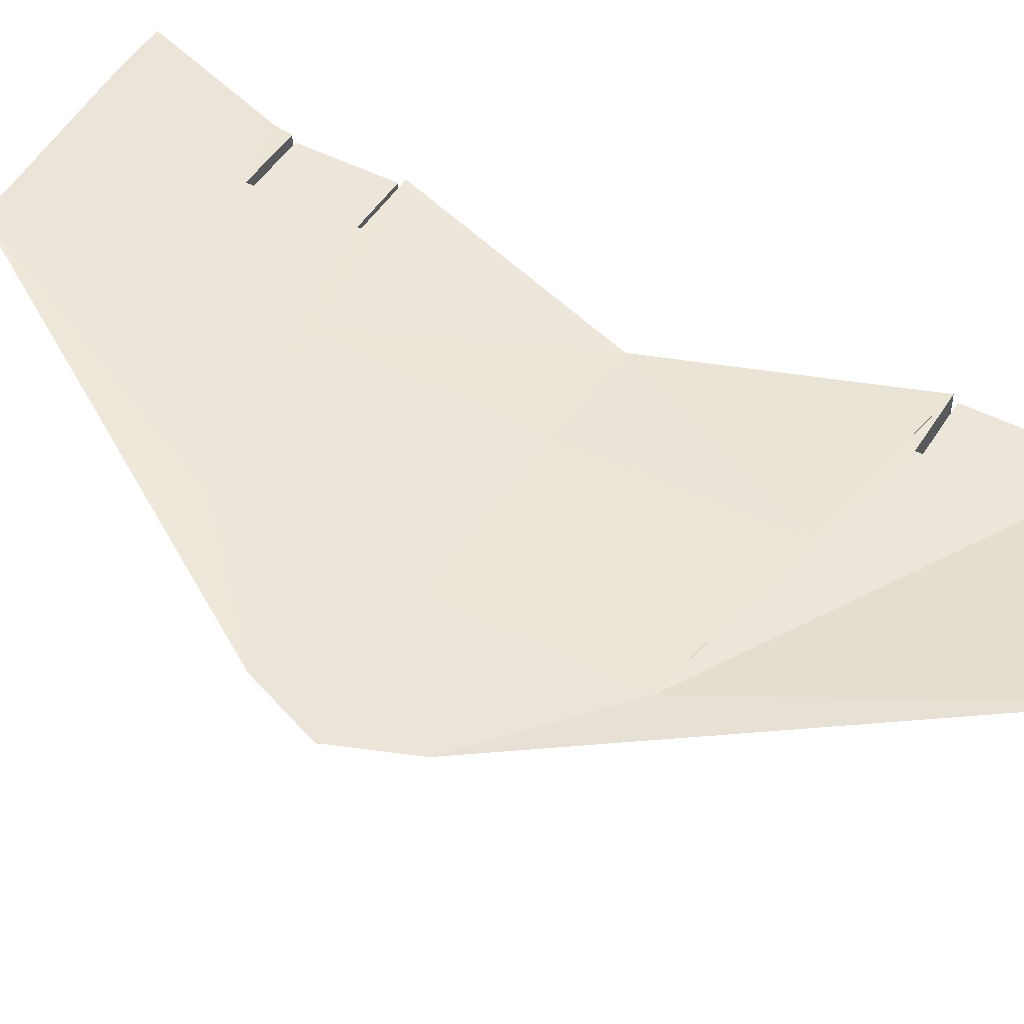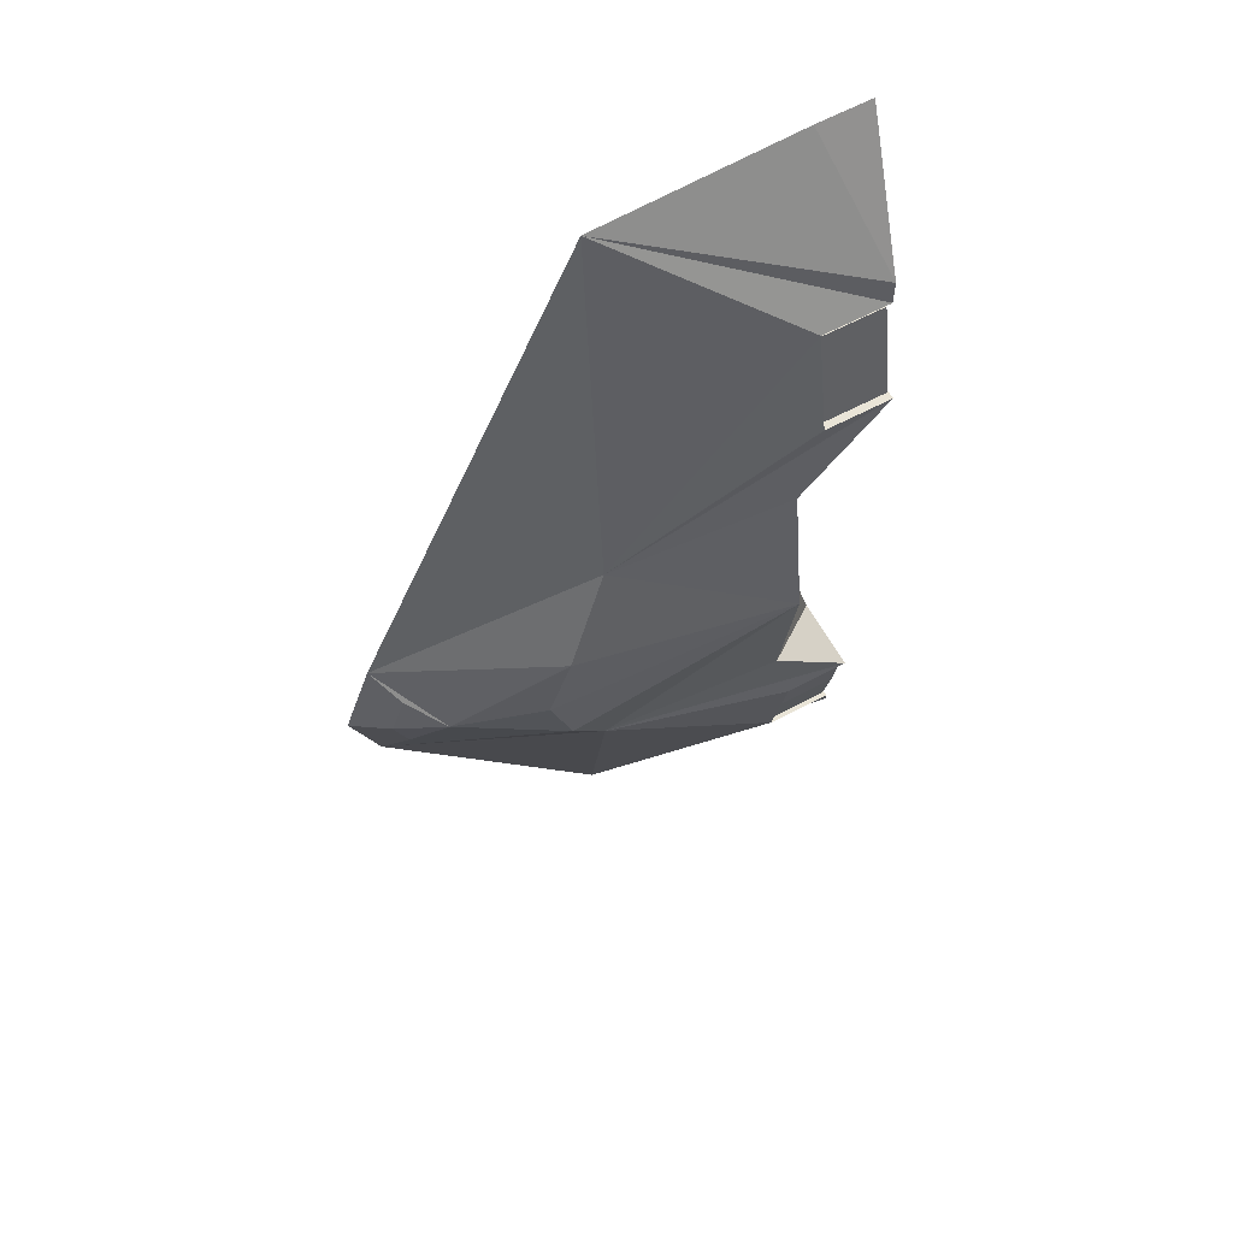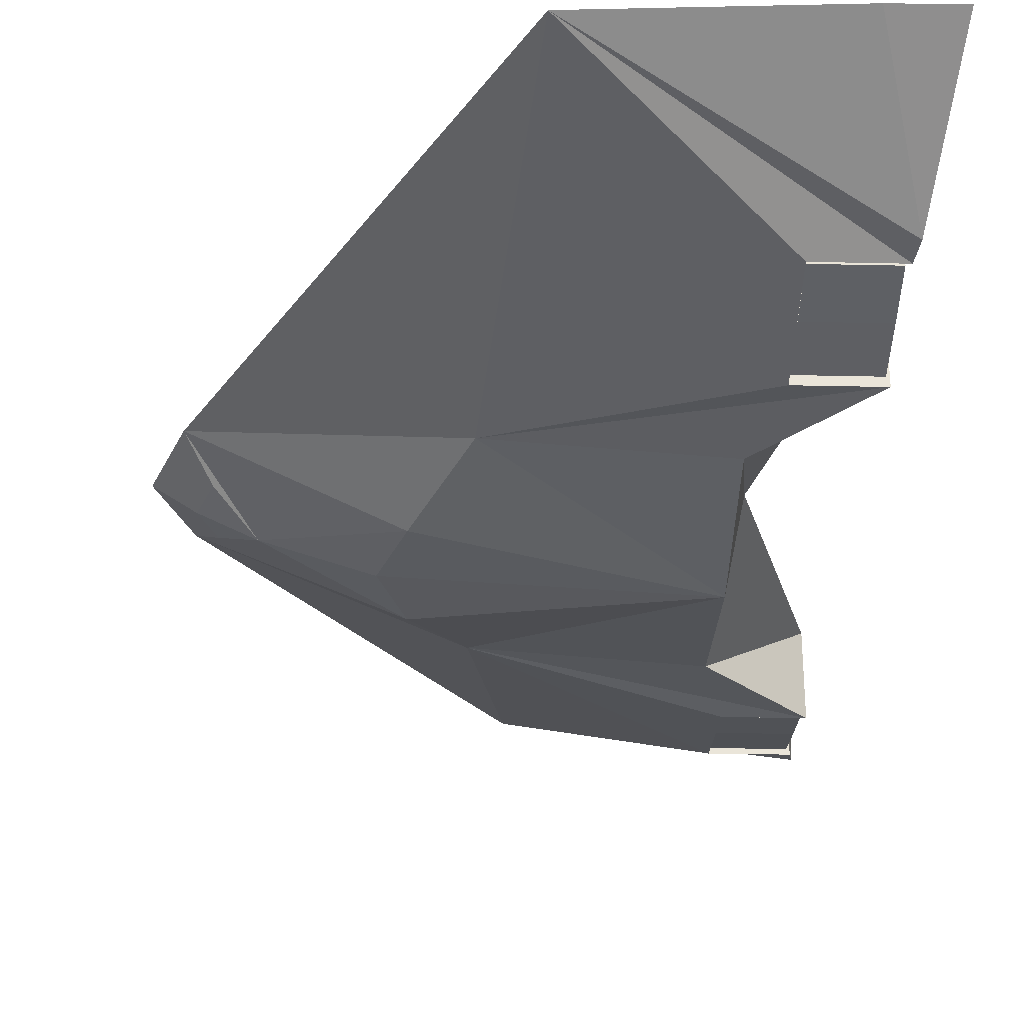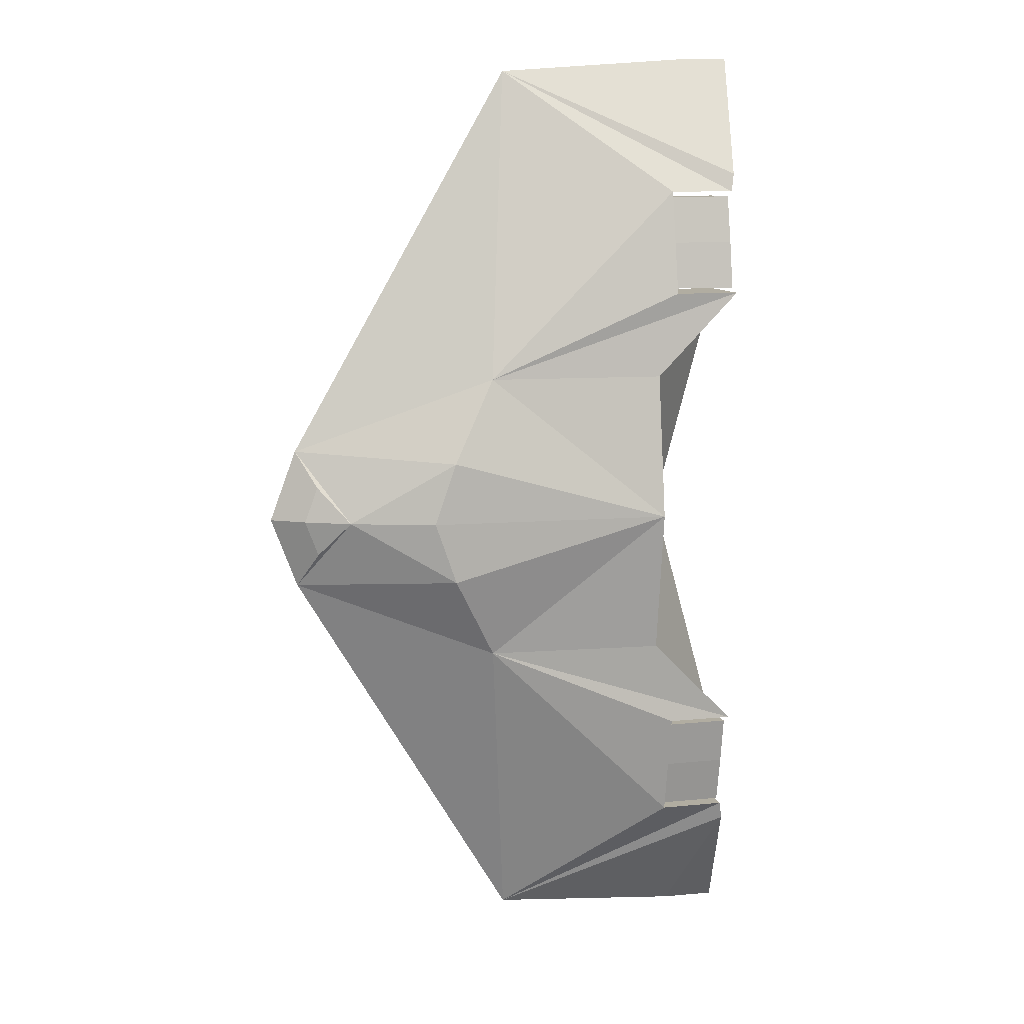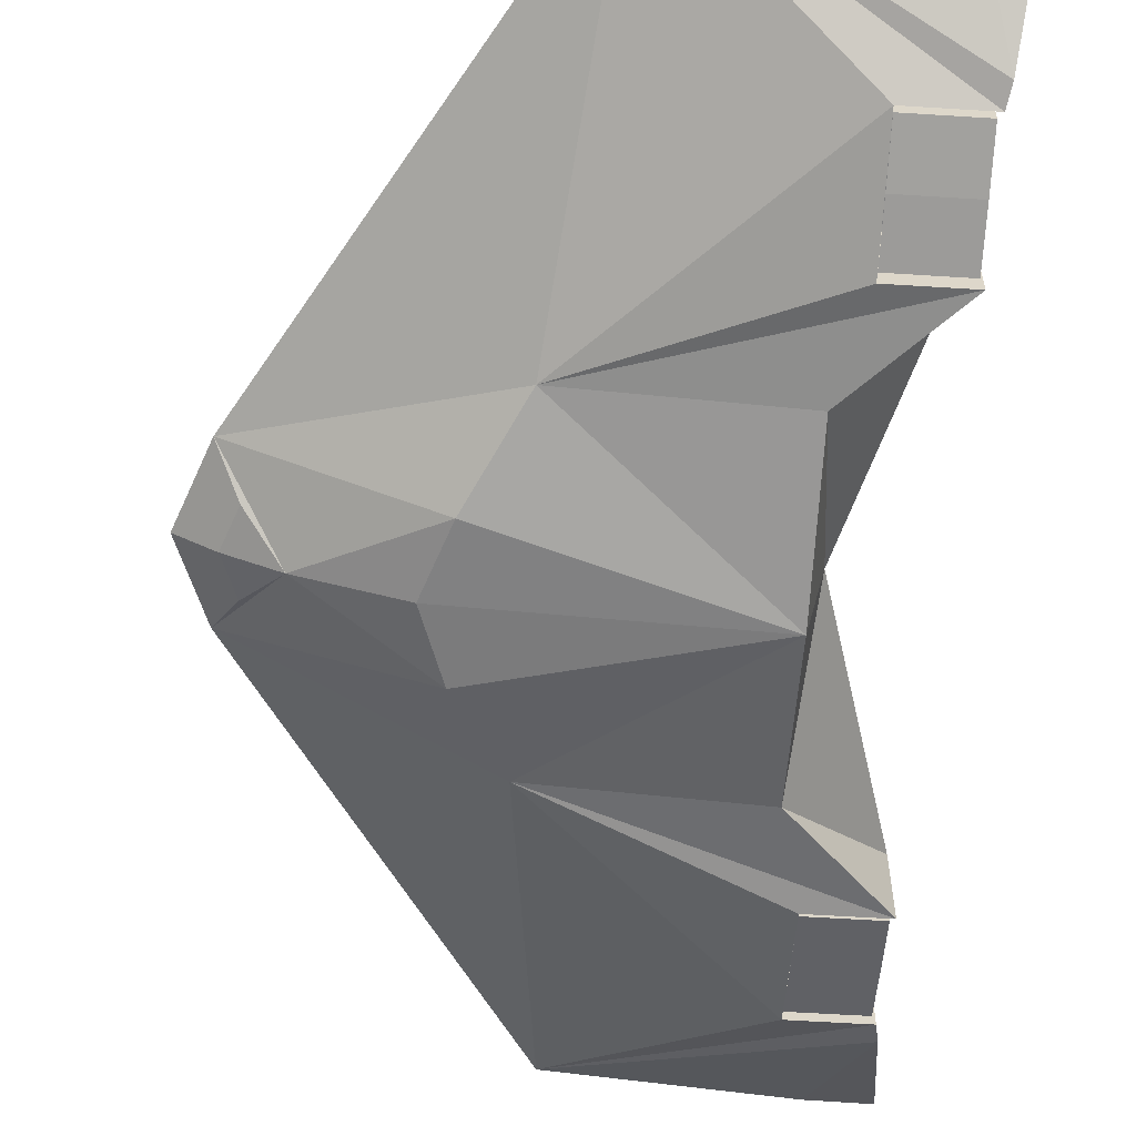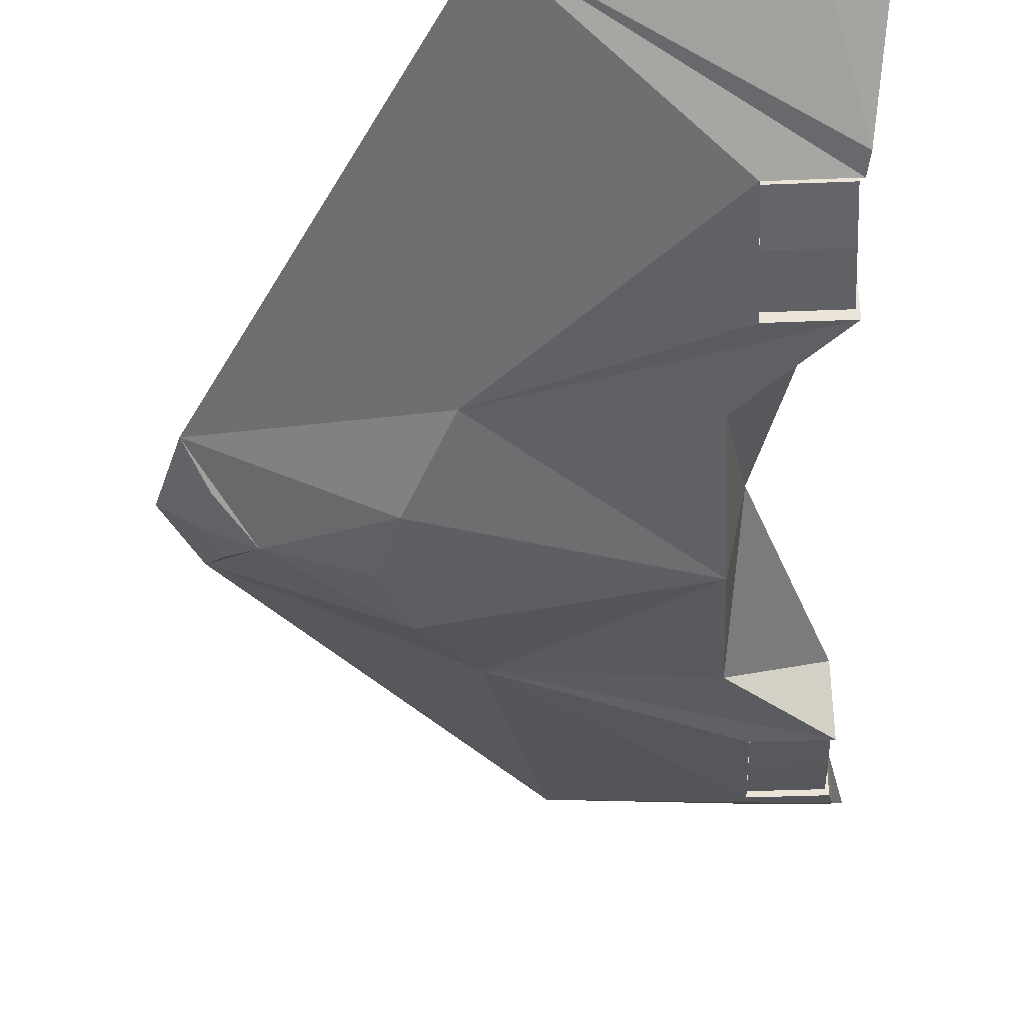
<metadata>
{"format":"obj","ext":"obj","renderer":"f3d","projection":"perspective","resolution":1024,"background":"white","views":[{"elev":47.5,"azim":120.3,"up":"+Z"},{"elev":61.1,"azim":151.4,"up":"+Y"},{"elev":-31.0,"azim":178.2,"up":"+Z"},{"elev":10.3,"azim":165.4,"up":"+Y"},{"elev":-59.7,"azim":176.3,"up":"+Z"},{"elev":-39.6,"azim":-177.2,"up":"+Z"}]}
</metadata>
<code>
o Cube
v 0.0852 0.07812 0.01626
v 0.04614 0.06406 -0.01116
v 0.03051 0.2031 0.03185
v -0.07105 0.1562 0.01644
v -0.07105 0.1562 -0.004751
v 0.134 0.03121 0.01054
v -0.07105 0.1562 0.005846
v -0.07105 0.1562 0.01114
v -0.06952 0.1481 0.01683
v -0.06952 0.1019 -0.01585
v -0.07105 0.1562 0.000547
v -0.06952 0.1019 0.01683
v -0.06952 0.1481 -0.006734
v -0.06952 0.1481 0.002413
v -0.06952 0.1019 -0.001707
v -0.06952 0.1019 0.01166
v -0.06952 0.1019 -0.01098
v -0.06952 0.1481 -0.003918
v -0.06952 0.1481 0.01372
v -0.05542 0.2094 0.03112
v -0.07886 0.2097 0.03112
v -0.03199 0.06406 -0.01676
v 0.06567 0.02734 -0.02116
v 0.00784 0.09 0.0167
v 0.1399 0.01561 0.01021
v 0.1255 0.01561 0.000684
v -0.04077 0.1481 0.01683
v -0.04077 0.1019 -0.01585
v -0.04077 0.1019 0.01683
v -0.04077 0.1481 -0.006734
v -0.04077 0.1481 0.002413
v -0.04077 0.1019 -0.001707
v -0.04077 0.1019 0.01166
v -0.04077 0.1019 -0.01098
v -0.04077 0.1481 -0.003918
v -0.04077 0.1481 0.01372
v -0.06799 0.125 0.01549
v -0.06799 0.125 -0.01022
v -0.06799 0.1458 0.01549
v -0.06799 0.1042 -0.01393
v -0.06799 0.1042 0.01549
v -0.06799 0.1458 -0.005724
v -0.06799 0.1458 0.002508
v -0.06799 0.1042 -0.0012
v -0.06799 0.125 -0.006762
v -0.06799 0.125 0.01176
v -0.06799 0.1042 0.01083
v -0.06799 0.1042 -0.009543
v -0.06799 0.1458 -0.00319
v -0.06799 0.1458 0.01269
v -0.04338 0.125 0.005733
v -0.05495 0.1387 0.007507
v -0.0529 0.1084 0.004596
v -0.04338 0.125 0.002299
v -0.04338 0.125 0.01
v -0.0529 0.1084 0.009275
v -0.0529 0.1084 0.000116
v -0.05495 0.1387 0.005104
v -0.05495 0.1387 0.01073
v -0.04099 0.125 0.01549
v -0.04099 0.125 -0.01022
v -0.04099 0.1458 0.01549
v -0.04099 0.1042 -0.01393
v -0.04099 0.1042 0.01549
v -0.04099 0.1458 -0.005724
v -0.04099 0.1458 0.002508
v -0.04099 0.1042 -0.0012
v -0.04099 0.1042 0.01083
v -0.04099 0.1042 -0.009543
v -0.04099 0.1458 -0.00319
v -0.04099 0.1458 0.01269
v 0.0852 -0.07812 0.01626
v 0.04614 -0.06406 -0.01116
v 0.03051 -0.2031 0.03185
v -0.07105 -0.1562 0.01644
v -0.07105 -0.1562 -0.004751
v 0.134 -0.03121 0.01054
v -0.07105 -0.1562 0.005846
v -0.07105 -0.1562 0.01114
v -0.06952 -0.1481 0.01683
v -0.06952 -0.1019 -0.01585
v -0.07105 -0.1562 0.000547
v -0.06952 -0.1019 0.01683
v -0.06952 -0.1481 -0.006734
v -0.06952 -0.1481 0.002413
v -0.06952 -0.1019 -0.001707
v -0.06952 -0.1019 0.01166
v -0.06952 -0.1019 -0.01098
v -0.06952 -0.1481 -0.003918
v -0.06952 -0.1481 0.01372
v -0.05543 -0.2094 0.03112
v -0.07886 -0.2097 0.03112
v -0.03199 -0.06406 -0.01676
v 0.06567 -0.02734 -0.02116
v 0.00784 -0.09 0.0167
v 0.1399 -0.01561 0.01021
v 0.1255 -0.01561 0.000684
v 0.1119 -0 -0.009173
v 0.1457 -0 0.00987
v 0.0752 -0 -0.02116
v -0.03199 0 -0.02676
v -0.03952 0 0.01013
v 0.0852 -0 0.01526
v 0.00784 0 0.0127
v 0.1313 -0 0.000348
v -0.04077 -0.1481 0.01683
v -0.04077 -0.1019 -0.01585
v -0.04077 -0.1019 0.01683
v -0.04077 -0.1481 -0.006734
v -0.04077 -0.1481 0.002413
v -0.04077 -0.1019 -0.001707
v -0.04077 -0.1019 0.01166
v -0.04077 -0.1019 -0.01098
v -0.04077 -0.1481 -0.003918
v -0.04077 -0.1481 0.01372
v -0.06799 -0.125 0.01549
v -0.06799 -0.125 -0.01022
v -0.06799 -0.1458 0.01549
v -0.06799 -0.1042 -0.01393
v -0.06799 -0.1042 0.01549
v -0.06799 -0.1458 -0.005724
v -0.06799 -0.1458 0.002508
v -0.06799 -0.1042 -0.0012
v -0.06799 -0.125 -0.006762
v -0.06799 -0.125 0.01176
v -0.06799 -0.1042 0.01083
v -0.06799 -0.1042 -0.009543
v -0.06799 -0.1458 -0.00319
v -0.06799 -0.1458 0.01269
v -0.04338 -0.125 0.005733
v -0.05495 -0.1387 0.007507
v -0.0529 -0.1084 0.004596
v -0.04338 -0.125 0.002299
v -0.04338 -0.125 0.01
v -0.0529 -0.1084 0.009275
v -0.0529 -0.1084 0.000116
v -0.05495 -0.1387 0.005104
v -0.05495 -0.1387 0.01073
v -0.04099 -0.125 0.01549
v -0.04099 -0.125 -0.01022
v -0.04099 -0.1458 0.01549
v -0.04099 -0.1042 -0.01393
v -0.04099 -0.1042 0.01549
v -0.04099 -0.1458 -0.005724
v -0.04099 -0.1458 0.002508
v -0.04099 -0.1042 -0.0012
v -0.04099 -0.1042 0.01083
v -0.04099 -0.1042 -0.009543
v -0.04099 -0.1458 -0.00319
v -0.04099 -0.1458 0.01269
f 19 4 8
f 5 11 21
f 1 6 3
f 14 11 18
f 18 5 13
f 19 7 14
f 8 4 21
f 7 8 21
f 11 7 21
f 23 100 101
f 3 6 2
f 20 21 4
f 4 3 20
f 20 3 5
f 5 21 20
f 22 10 2
f 5 3 13
f 6 23 2
f 1 104 103
f 24 102 104
f 15 22 16
f 102 12 22
f 99 105 25
f 25 26 6
f 25 105 26
f 105 98 26
f 100 23 98
f 23 6 98
f 6 1 103
f 6 103 99
f 22 101 102
f 26 98 6
f 16 32 15
f 19 27 9
f 13 35 18
f 15 34 17
f 12 33 16
f 14 36 19
f 18 31 14
f 17 28 10
f 30 28 34
f 10 28 2
f 13 3 30
f 2 30 3
f 46 59 55
f 41 46 47
f 45 57 54
f 48 38 40
f 45 42 38
f 50 52 59
f 44 57 48
f 37 50 46
f 53 54 57
f 56 51 53
f 51 58 54
f 55 52 51
f 47 53 44
f 43 58 52
f 46 56 47
f 45 58 49
f 40 69 48
f 39 71 50
f 44 68 47
f 43 70 49
f 42 61 38
f 48 67 44
f 37 62 39
f 47 64 41
f 38 63 40
f 50 66 43
f 41 60 37
f 49 65 42
f 90 75 80
f 76 92 82
f 72 74 77
f 82 85 89
f 76 89 84
f 78 90 85
f 79 92 75
f 78 92 79
f 82 92 78
f 101 94 73
f 74 73 77
f 91 75 92
f 75 91 74
f 91 76 74
f 76 91 92
f 93 73 81
f 76 84 74
f 77 73 94
f 72 104 95
f 95 102 83
f 93 81 88
f 102 93 83
f 99 96 105
f 96 77 97
f 96 97 105
f 105 97 98
f 100 98 94
f 94 98 77
f 77 103 72
f 77 99 103
f 93 102 101
f 104 102 103
f 97 77 98
f 111 87 86
f 106 90 80
f 114 84 89
f 113 86 88
f 112 83 87
f 115 85 90
f 110 89 85
f 107 88 81
f 108 112 115
f 81 73 107
f 84 109 74
f 109 73 74
f 125 138 129
f 125 120 126
f 124 136 127
f 117 127 119
f 121 124 117
f 129 131 122
f 136 123 127
f 129 116 125
f 133 132 136
f 130 135 132
f 137 130 133
f 131 134 130
f 132 126 123
f 122 137 128
f 135 125 126
f 137 124 128
f 148 119 127
f 150 118 129
f 147 123 126
f 149 122 128
f 140 121 117
f 146 127 123
f 141 116 118
f 143 126 120
f 142 117 119
f 145 129 122
f 139 120 116
f 144 128 121
f 1 29 12
f 9 27 4
f 3 4 27
f 27 1 3
f 80 75 106
f 74 106 75
f 108 72 83
f 72 106 74
f 19 9 4
f 14 7 11
f 18 11 5
f 19 8 7
f 101 22 2
f 2 23 101
f 1 24 104
f 24 12 102
f 15 17 22
f 17 10 22
f 22 12 16
f 16 33 32
f 19 36 27
f 13 30 35
f 15 32 34
f 12 29 33
f 14 31 36
f 18 35 31
f 17 34 28
f 34 32 30
f 32 33 31
f 31 33 36
f 33 29 36
f 29 27 36
f 31 35 32
f 32 35 30
f 2 28 30
f 46 50 59
f 41 37 46
f 45 48 57
f 48 45 38
f 45 49 42
f 50 43 52
f 44 53 57
f 37 39 50
f 53 51 54
f 56 55 51
f 51 52 58
f 55 59 52
f 47 56 53
f 43 49 58
f 46 55 56
f 45 54 58
f 40 63 69
f 39 62 71
f 44 67 68
f 43 66 70
f 42 65 61
f 48 69 67
f 37 60 62
f 47 68 64
f 38 61 63
f 50 71 66
f 41 64 60
f 49 70 65
f 90 79 75
f 82 78 85
f 76 82 89
f 78 79 90
f 73 93 101
f 101 100 94
f 72 103 104
f 95 104 102
f 88 86 93
f 86 87 93
f 87 83 93
f 111 112 87
f 106 115 90
f 114 109 84
f 113 111 86
f 112 108 83
f 115 110 85
f 110 114 89
f 107 113 88
f 112 111 110
f 111 113 109
f 114 111 109
f 113 107 109
f 114 110 111
f 110 115 112
f 106 108 115
f 109 107 73
f 125 134 138
f 125 116 120
f 124 133 136
f 117 124 127
f 121 128 124
f 129 138 131
f 136 132 123
f 129 118 116
f 133 130 132
f 130 134 135
f 137 131 130
f 131 138 134
f 132 135 126
f 122 131 137
f 135 134 125
f 137 133 124
f 148 142 119
f 150 141 118
f 147 146 123
f 149 145 122
f 140 144 121
f 146 148 127
f 141 139 116
f 143 147 126
f 142 140 117
f 145 150 129
f 139 143 120
f 144 149 128
f 27 29 1
f 72 108 106

</code>
